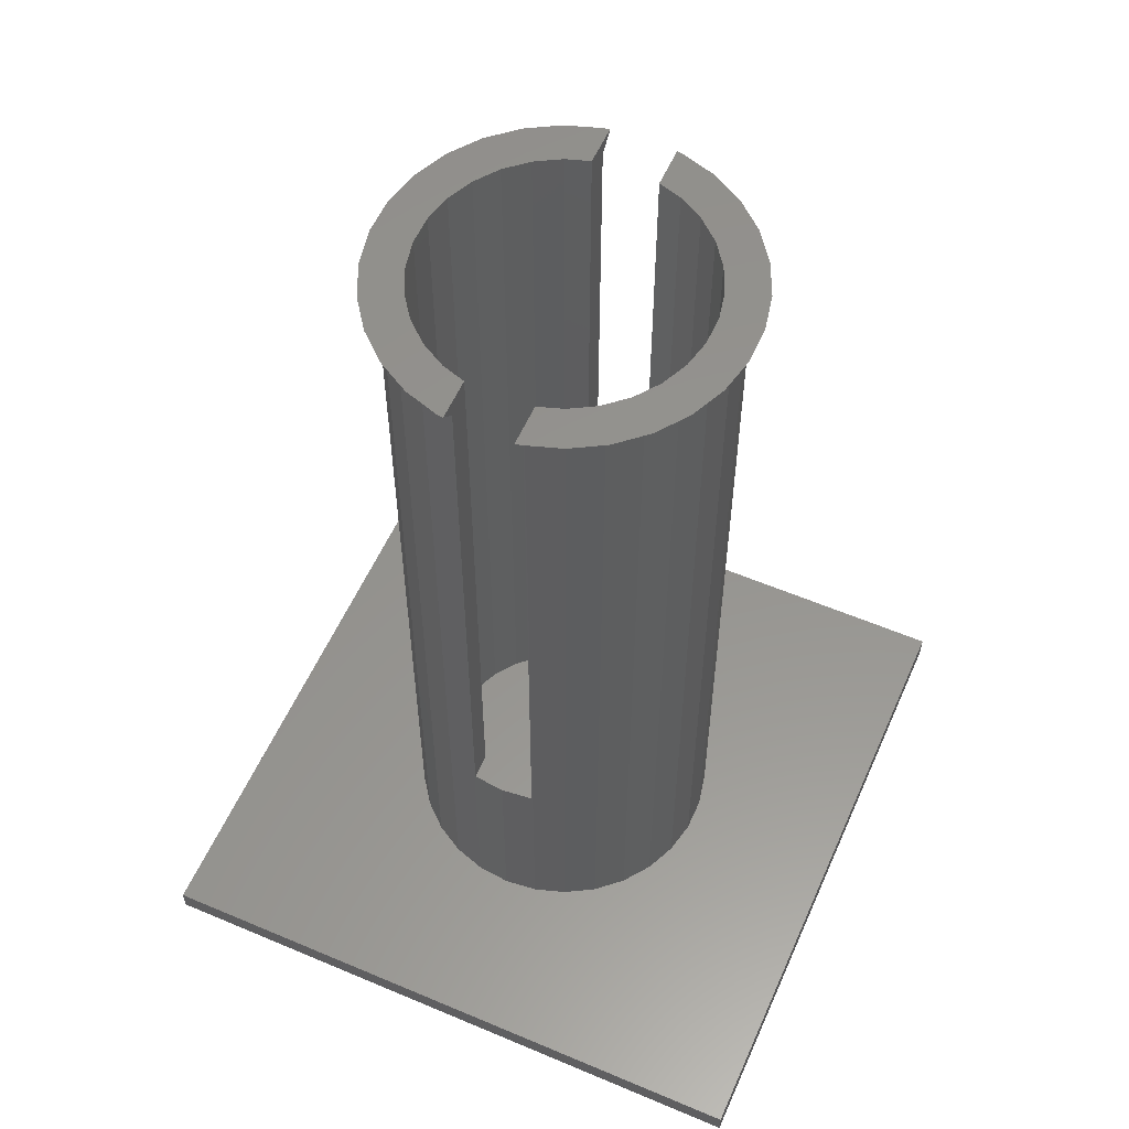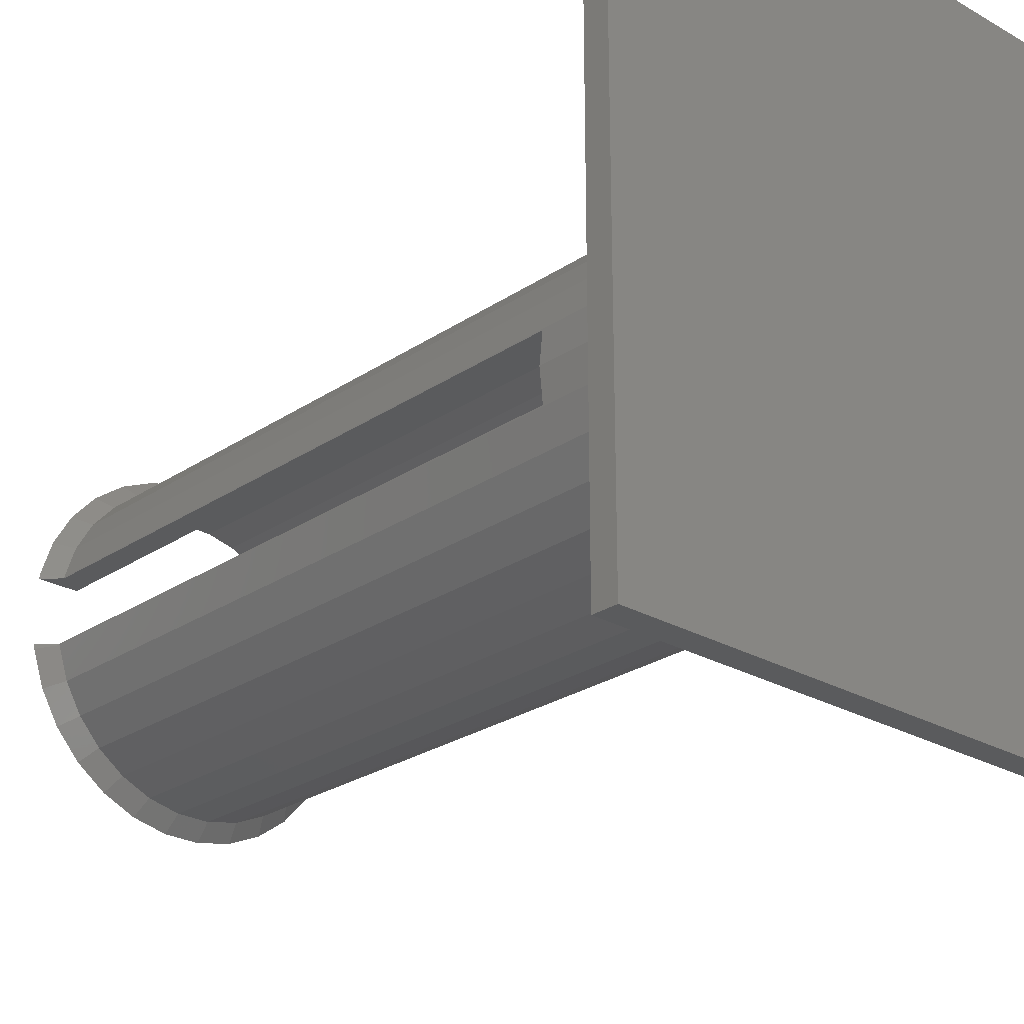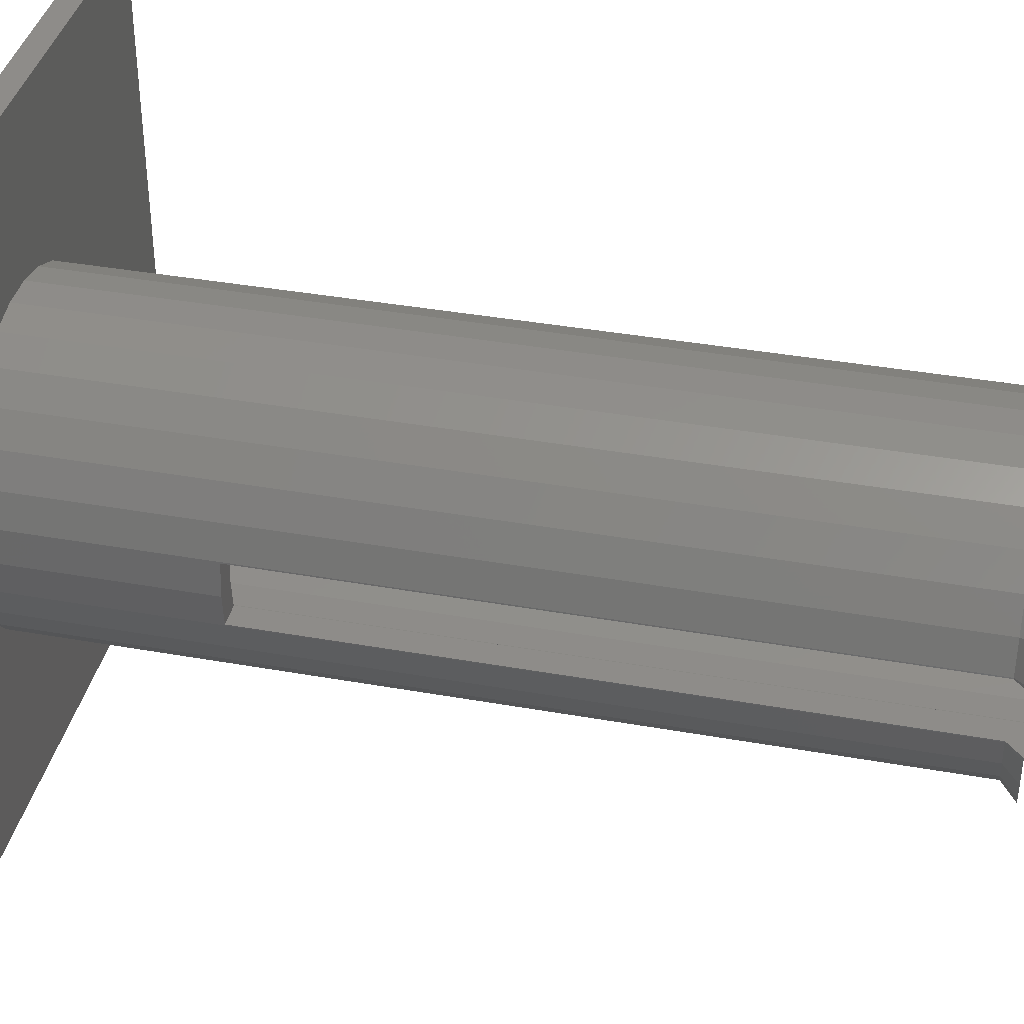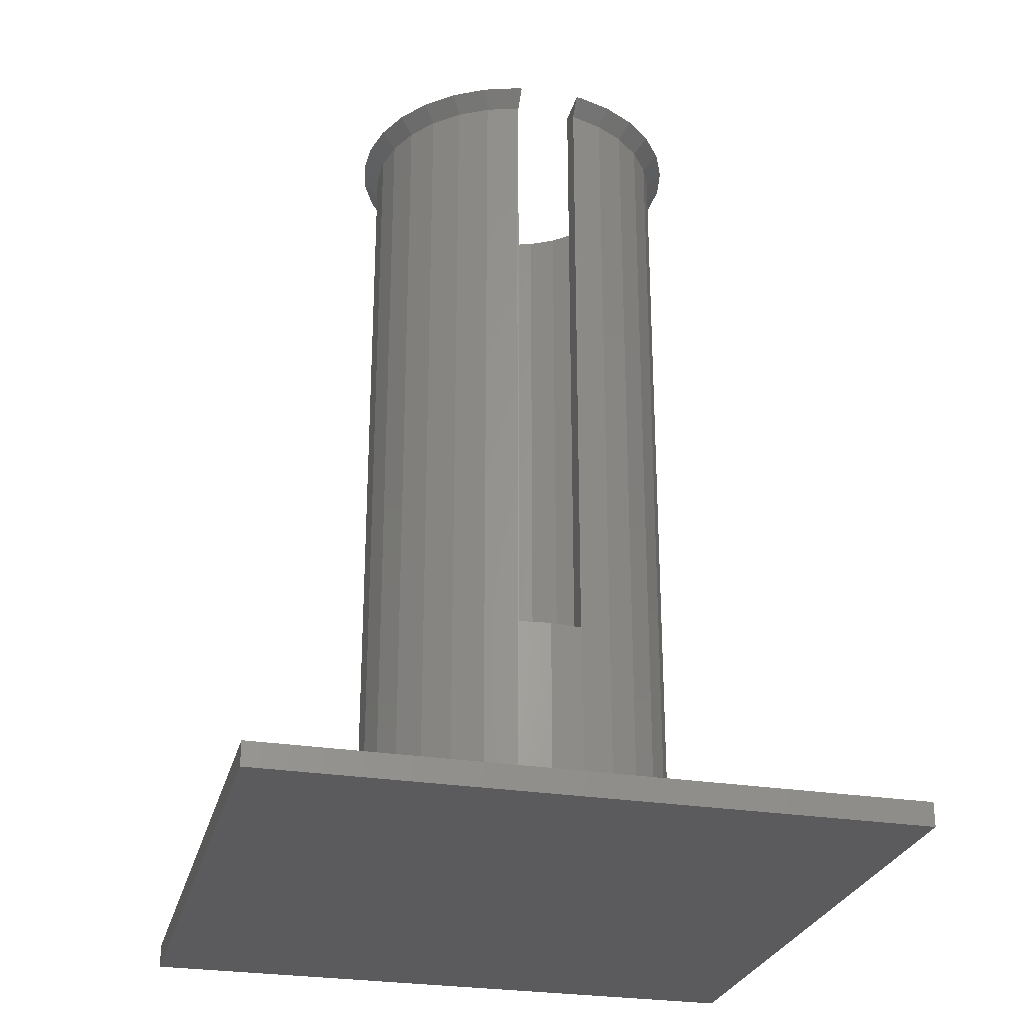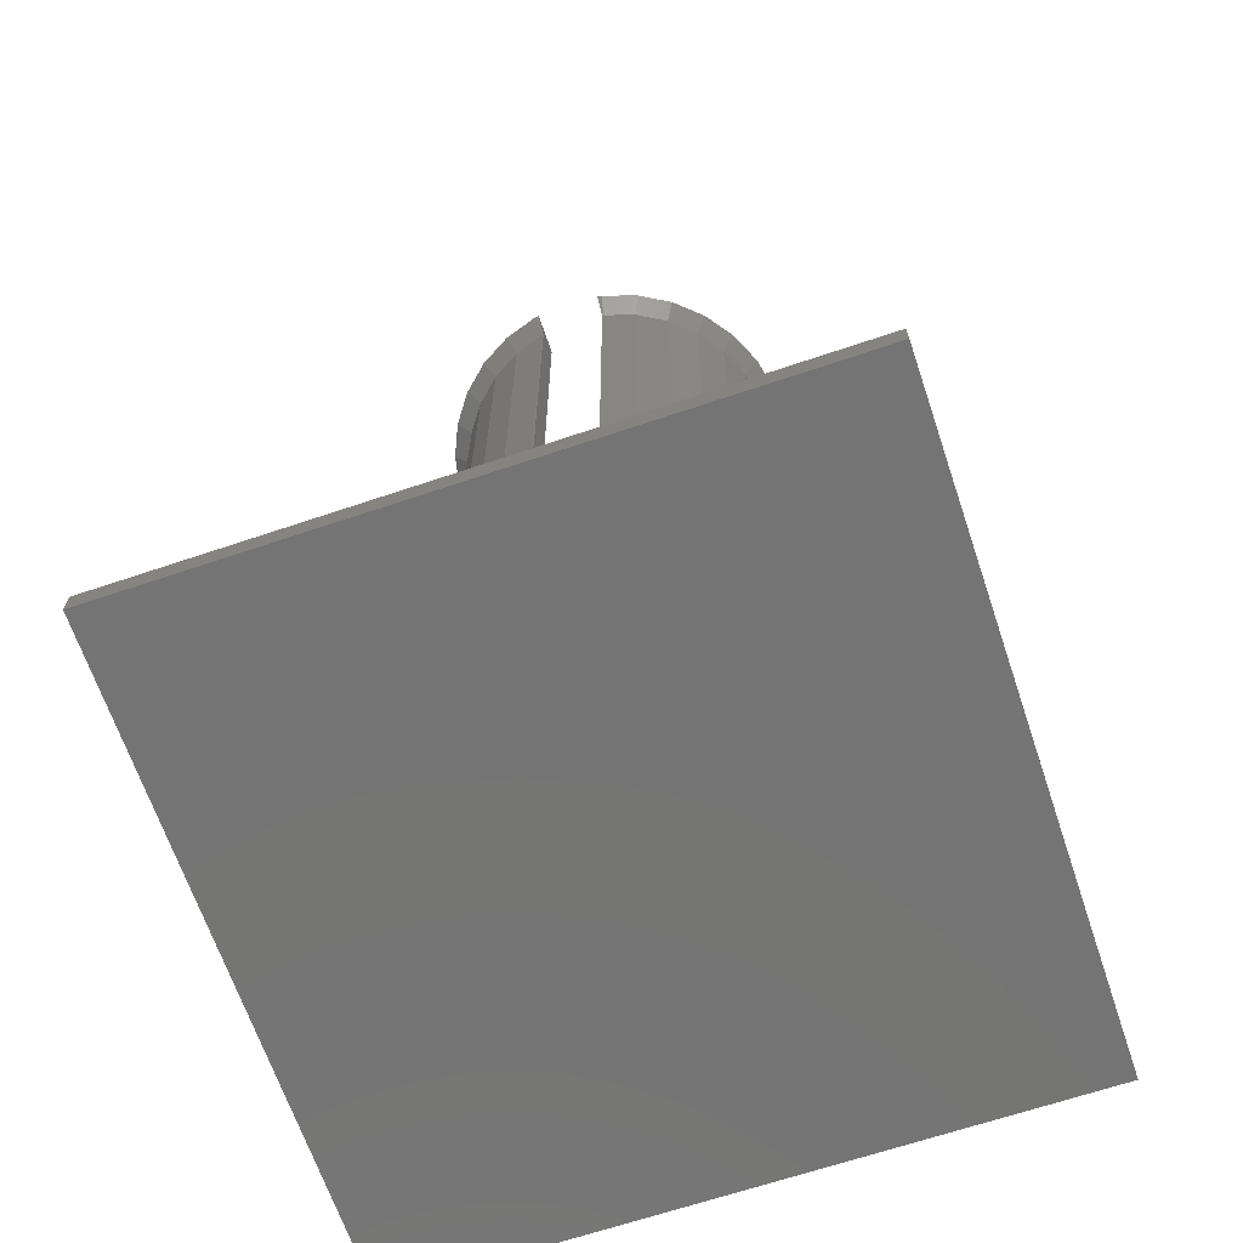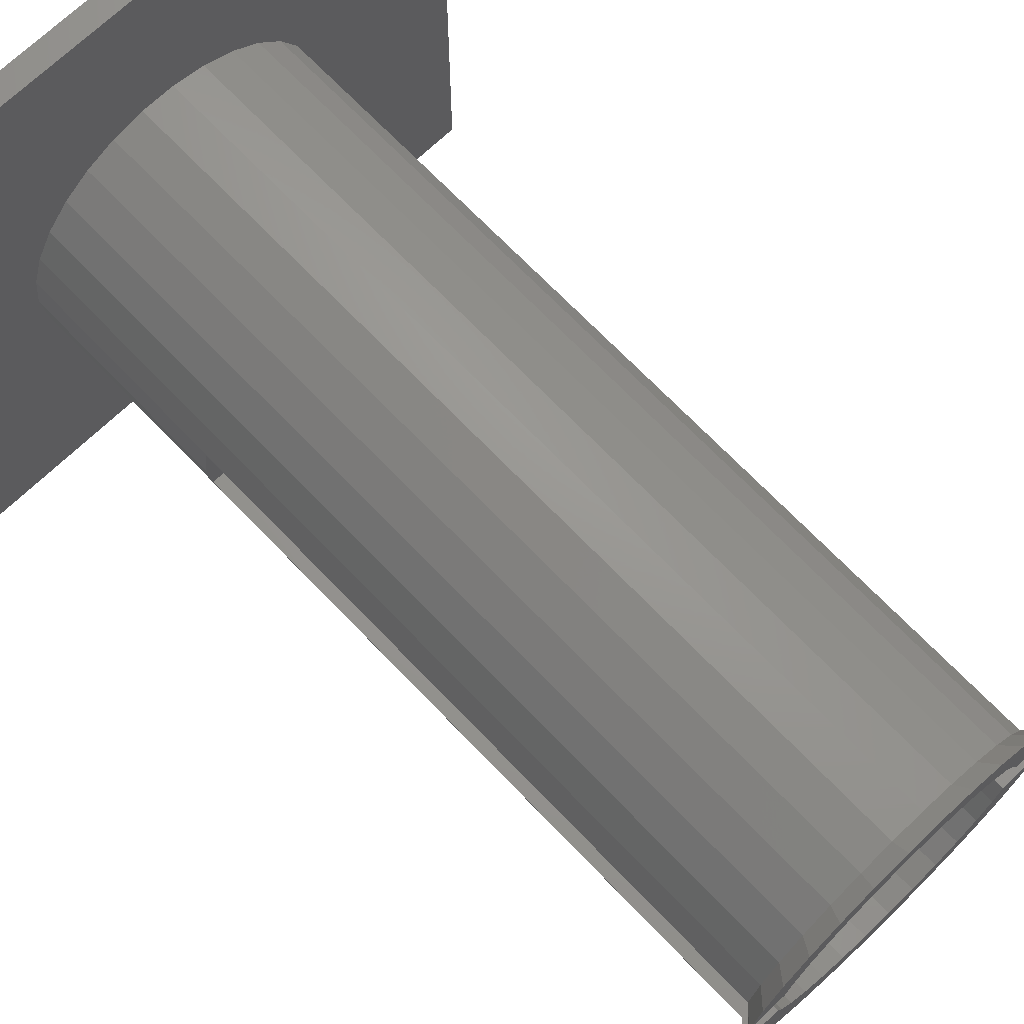
<metadata>
{"format":"stl","ext":"stl","renderer":"f3d","projection":"perspective","resolution":1024,"background":"white","views":[{"elev":57.1,"azim":-66.2,"up":"+Z"},{"elev":-25.3,"azim":137.3,"up":"+Y"},{"elev":38.1,"azim":-77.2,"up":"+Y"},{"elev":-27.2,"azim":-104.1,"up":"+Z"},{"elev":-66.7,"azim":108.7,"up":"+Z"},{"elev":69.9,"azim":-43.8,"up":"+Y"}]}
</metadata>
<code>
# stl→obj: 180 verts, 356 faces
v -40 -40 0
v -40 -40 3
v -40 40 0
v -40 40 3
v 40 -40 0
v 40 -40 3
v 40 40 0
v 40 40 3
v 2.091 -19.89 3
v -19.56 -4.158 3
v 6.18 -19.02 3
v -20 0 3
v -19.56 4.158 3
v -18.27 8.135 3
v 10 -17.32 3
v -16.18 11.76 3
v -10 17.32 3
v -13.38 14.86 3
v 18.27 8.135 3
v 19.56 4.158 3
v -6.18 19.02 3
v 16.18 -11.76 3
v 13.38 -14.86 3
v 18.27 -8.135 3
v -2.091 19.89 3
v 2.091 19.89 3
v 6.18 19.02 3
v 10 17.32 3
v 20 0 3
v 19.56 -4.158 3
v 13.38 14.86 3
v 16.18 11.76 3
v -2.091 -19.89 3
v -6.18 -19.02 3
v -10 -17.32 3
v -13.38 -14.86 3
v -16.18 -11.76 3
v -18.27 -8.135 3
v -20 0 30
v -19.58 -4 30
v -19.56 -4.158 109
v -19.58 -4 109
v -18.27 -8.135 109
v -16.18 -11.76 109
v -13.38 -14.86 109
v -10 -17.32 109
v -6.18 -19.02 109
v -2.091 -19.89 109
v 2.091 -19.89 109
v 6.18 -19.02 109
v 10 -17.32 109
v 13.38 -14.86 109
v 16.18 -11.76 109
v 18.27 -8.135 109
v 19.56 -4.158 109
v 19.58 -4 30
v 19.58 -4 109
v 20 0 30
v 19.58 4 30
v 19.56 4.158 109
v 19.58 4 109
v 18.27 8.135 109
v 16.18 11.76 109
v 13.38 14.86 109
v 10 17.32 109
v 6.18 19.02 109
v 2.091 19.89 109
v -2.091 19.89 109
v -6.18 19.02 109
v -10 17.32 109
v -13.38 14.86 109
v -16.18 11.76 109
v -18.27 8.135 109
v -19.56 4.158 109
v -19.58 4 30
v -19.58 4 109
v -16.63 3.534 30
v -16.48 4 30
v -16.48 -4 30
v -16.63 -3.534 30
v -17 0 30
v -16.48 -4 111
v -19.66 -4 109.1
v -21.58 -4 111
v -21.52 -4.574 111
v -20.1 -8.948 111
v -17.8 -12.93 111
v -14.72 -16.35 111
v -11 -19.05 111
v -6.798 -20.92 111
v -2.3 -21.88 111
v 2.3 -21.88 111
v 6.798 -20.92 111
v 11 -19.05 111
v 14.72 -16.35 111
v 17.8 -12.93 111
v 20.1 -8.948 111
v 21.52 -4.574 111
v 21.33 -4 110.7
v 21.58 -4 111
v 16.48 -4 111
v 16.48 -4 30
v 16.63 3.534 30
v 16.48 4 30
v 17 0 30
v 16.63 -3.534 30
v 21.58 4 111
v 19.66 4 109.1
v 16.48 4 111
v 21.52 4.574 111
v 20.1 8.948 111
v 17.8 12.93 111
v 14.72 16.35 111
v 11 19.05 111
v 6.798 20.92 111
v -2.3 21.88 111
v 2.3 21.88 111
v -6.798 20.92 111
v -11 19.05 111
v -14.72 16.35 111
v -17.8 12.93 111
v -20.1 8.948 111
v -21.52 4.574 111
v -21.33 4 110.7
v -16.48 4 111
v -21.58 4 111
v -15.53 6.915 5
v -15.53 6.915 111
v -16.63 3.534 5
v -17 0 5
v -16.63 -3.534 5
v -15.53 -6.915 111
v -15.53 -6.915 5
v -13.75 -9.992 111
v -11.38 -12.63 111
v -5.253 -16.17 111
v -8.5 -14.72 111
v -1.777 -16.91 111
v 1.777 -16.91 111
v 8.5 -14.72 111
v 5.253 -16.17 111
v 11.38 -12.63 111
v 13.75 -9.992 111
v 15.53 -6.915 111
v 16.63 -3.534 5
v 15.53 -6.915 5
v 17 0 5
v 16.63 3.534 5
v 15.53 6.915 111
v 15.53 6.915 5
v -13.75 9.992 111
v -11.38 12.63 111
v -8.5 14.72 111
v -5.253 16.17 111
v -1.777 16.91 111
v 1.777 16.91 111
v 5.253 16.17 111
v 8.5 14.72 111
v 11.38 12.63 111
v 13.75 9.992 111
v -13.75 -9.992 5
v -8.5 -14.72 5
v -11.38 -12.63 5
v -5.253 -16.17 5
v -1.777 -16.91 5
v 1.777 -16.91 5
v 5.253 -16.17 5
v 8.5 -14.72 5
v 11.38 -12.63 5
v 13.75 -9.992 5
v 13.75 9.992 5
v 11.38 12.63 5
v 8.5 14.72 5
v 5.253 16.17 5
v 1.777 16.91 5
v -1.777 16.91 5
v -5.253 16.17 5
v -8.5 14.72 5
v -11.38 12.63 5
v -13.75 9.992 5
f 1 2 3
f 3 2 4
f 2 1 5
f 6 2 5
f 1 3 5
f 5 3 7
f 3 4 7
f 7 4 8
f 9 2 6
f 4 2 10
f 11 9 6
f 4 10 12
f 4 12 13
f 4 13 14
f 15 11 6
f 4 14 16
f 17 4 18
f 8 4 17
f 19 20 6
f 8 17 21
f 22 23 6
f 24 22 6
f 8 25 26
f 23 15 6
f 8 26 27
f 8 27 28
f 29 30 6
f 8 28 31
f 20 29 6
f 8 31 32
f 8 19 6
f 8 32 19
f 21 25 8
f 30 24 6
f 33 2 9
f 34 2 33
f 35 2 34
f 36 2 35
f 37 2 36
f 38 2 37
f 10 2 38
f 16 18 4
f 6 5 7
f 8 6 7
f 12 10 39
f 40 10 41
f 39 10 40
f 40 41 42
f 10 38 41
f 41 38 43
f 38 37 43
f 43 37 44
f 37 36 44
f 44 36 45
f 45 36 35
f 46 45 35
f 46 35 34
f 47 46 34
f 47 34 33
f 48 47 33
f 48 33 9
f 49 48 9
f 49 9 11
f 50 49 11
f 50 11 15
f 51 50 15
f 51 15 23
f 52 51 23
f 52 23 22
f 53 52 22
f 53 22 24
f 54 53 24
f 54 24 30
f 55 54 30
f 56 30 29
f 56 57 55
f 55 30 56
f 58 56 29
f 59 20 60
f 59 58 29
f 29 20 59
f 61 59 60
f 20 19 62
f 60 20 62
f 19 32 63
f 62 19 63
f 32 31 64
f 63 32 64
f 28 65 31
f 31 65 64
f 27 66 28
f 28 66 65
f 26 67 27
f 27 67 66
f 25 68 26
f 26 68 67
f 21 69 25
f 25 69 68
f 17 70 21
f 21 70 69
f 18 71 17
f 17 71 70
f 16 72 18
f 18 72 71
f 14 73 16
f 16 73 72
f 13 74 14
f 14 74 73
f 12 39 13
f 13 39 75
f 13 75 76
f 13 76 74
f 77 78 40
f 40 79 80
f 81 40 80
f 81 77 40
f 78 75 40
f 75 39 40
f 79 40 82
f 82 40 42
f 82 42 83
f 82 83 84
f 41 83 42
f 84 83 85
f 85 83 41
f 43 85 41
f 86 85 43
f 44 86 43
f 87 86 44
f 45 87 44
f 88 87 45
f 46 88 45
f 89 88 46
f 47 89 46
f 90 89 47
f 48 90 47
f 91 90 48
f 92 91 48
f 49 92 48
f 92 49 50
f 93 92 50
f 93 50 51
f 94 93 51
f 94 51 52
f 95 94 52
f 95 52 53
f 96 95 53
f 96 53 54
f 97 96 54
f 97 54 55
f 97 55 98
f 98 55 57
f 99 98 57
f 100 99 101
f 101 99 57
f 57 56 101
f 101 56 102
f 56 58 59
f 103 56 104
f 104 56 59
f 105 56 103
f 106 56 105
f 102 56 106
f 107 61 108
f 59 61 109
f 107 109 61
f 109 104 59
f 61 60 108
f 60 62 110
f 108 60 110
f 107 108 110
f 62 63 111
f 110 62 111
f 63 64 112
f 111 63 112
f 64 65 113
f 112 64 113
f 65 66 114
f 113 65 114
f 66 67 115
f 114 66 115
f 116 117 68
f 68 117 67
f 115 67 117
f 68 69 116
f 69 70 118
f 69 118 116
f 70 71 119
f 70 119 118
f 71 72 120
f 71 120 119
f 72 73 121
f 72 121 120
f 74 122 73
f 73 122 121
f 123 74 124
f 124 74 76
f 74 123 122
f 78 76 75
f 125 76 78
f 124 76 125
f 124 125 126
f 127 128 125
f 77 127 78
f 78 127 125
f 129 127 77
f 129 77 81
f 130 129 81
f 81 80 131
f 130 81 131
f 132 79 82
f 133 79 132
f 80 79 133
f 131 80 133
f 82 84 85
f 87 82 86
f 86 82 85
f 88 82 87
f 132 82 88
f 134 132 89
f 135 134 90
f 136 137 91
f 138 136 92
f 139 138 93
f 140 141 94
f 142 140 95
f 143 142 96
f 144 143 97
f 100 101 98
f 98 144 97
f 97 143 96
f 96 142 95
f 95 140 94
f 94 141 93
f 141 139 93
f 93 138 92
f 92 136 91
f 91 137 90
f 137 135 90
f 90 134 89
f 89 132 88
f 101 144 98
f 98 99 100
f 101 102 144
f 145 102 106
f 144 102 145
f 144 145 146
f 105 147 106
f 106 147 145
f 105 103 147
f 147 103 148
f 103 104 148
f 149 104 109
f 148 104 149
f 148 149 150
f 123 126 125
f 151 123 128
f 128 123 125
f 152 123 151
f 116 123 152
f 116 152 153
f 117 153 154
f 115 154 155
f 114 155 156
f 113 156 157
f 112 157 158
f 111 158 159
f 107 159 160
f 107 160 149
f 107 149 109
f 110 159 107
f 111 159 110
f 112 158 111
f 113 157 112
f 114 156 113
f 115 155 114
f 117 154 115
f 116 153 117
f 118 123 116
f 119 123 118
f 120 123 119
f 121 123 120
f 122 123 121
f 124 126 123
f 131 133 161
f 162 131 163
f 163 131 161
f 164 131 162
f 165 131 164
f 166 131 165
f 167 131 166
f 168 131 167
f 169 131 168
f 170 131 169
f 146 131 170
f 145 131 146
f 147 131 145
f 148 131 147
f 150 131 148
f 171 131 150
f 172 131 171
f 173 131 172
f 174 131 173
f 175 131 174
f 176 131 175
f 177 131 176
f 178 131 177
f 179 131 178
f 180 131 179
f 127 131 180
f 129 131 127
f 130 131 129
f 180 151 128
f 127 180 128
f 132 134 161
f 133 132 161
f 134 135 163
f 161 134 163
f 137 162 135
f 135 162 163
f 136 164 137
f 137 164 162
f 138 165 136
f 136 165 164
f 139 166 138
f 138 166 165
f 141 167 139
f 139 167 166
f 140 168 141
f 141 168 167
f 142 169 140
f 140 169 168
f 143 170 142
f 142 170 169
f 144 146 143
f 143 146 170
f 149 160 150
f 150 160 171
f 160 159 171
f 171 159 172
f 172 159 158
f 173 172 158
f 173 158 157
f 174 173 157
f 174 157 156
f 175 174 156
f 175 156 155
f 176 175 155
f 176 155 154
f 177 176 154
f 177 154 153
f 178 177 153
f 178 153 152
f 179 178 152
f 179 152 151
f 180 179 151

</code>
